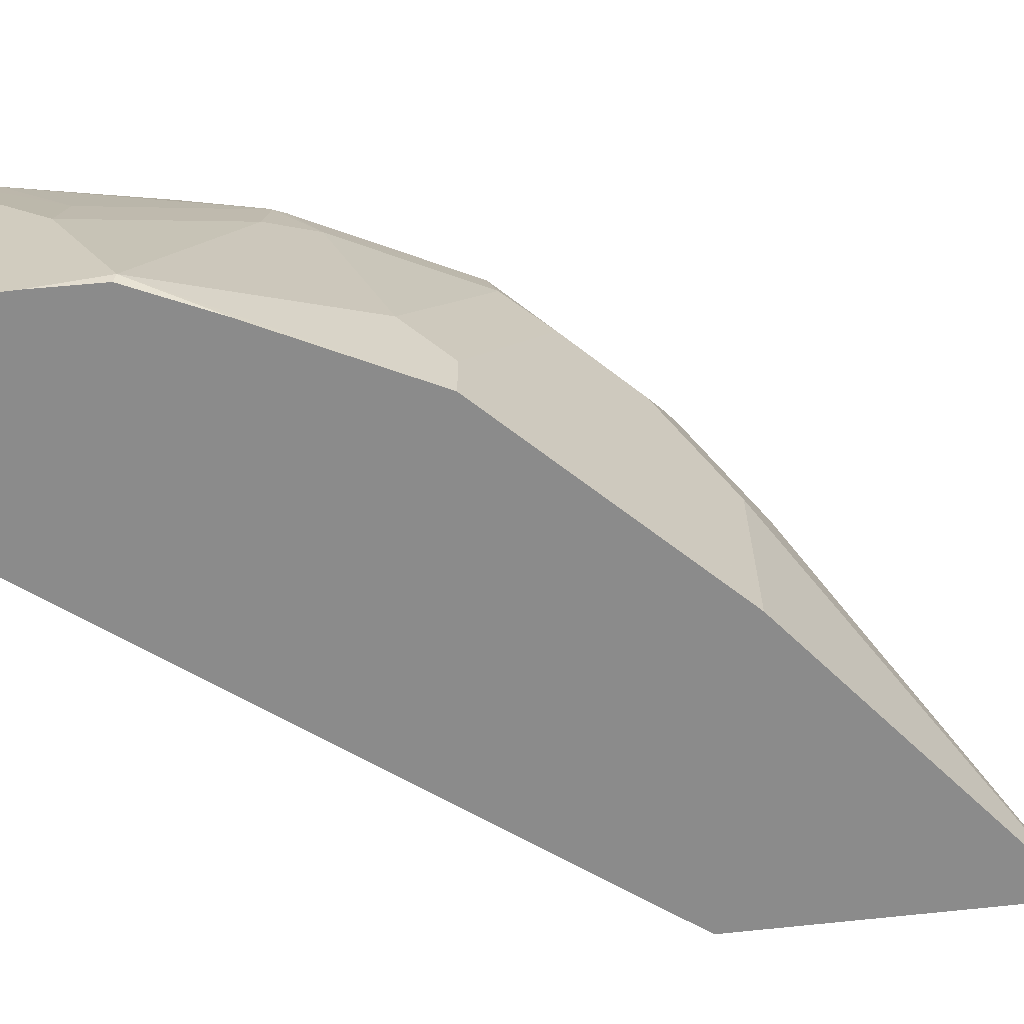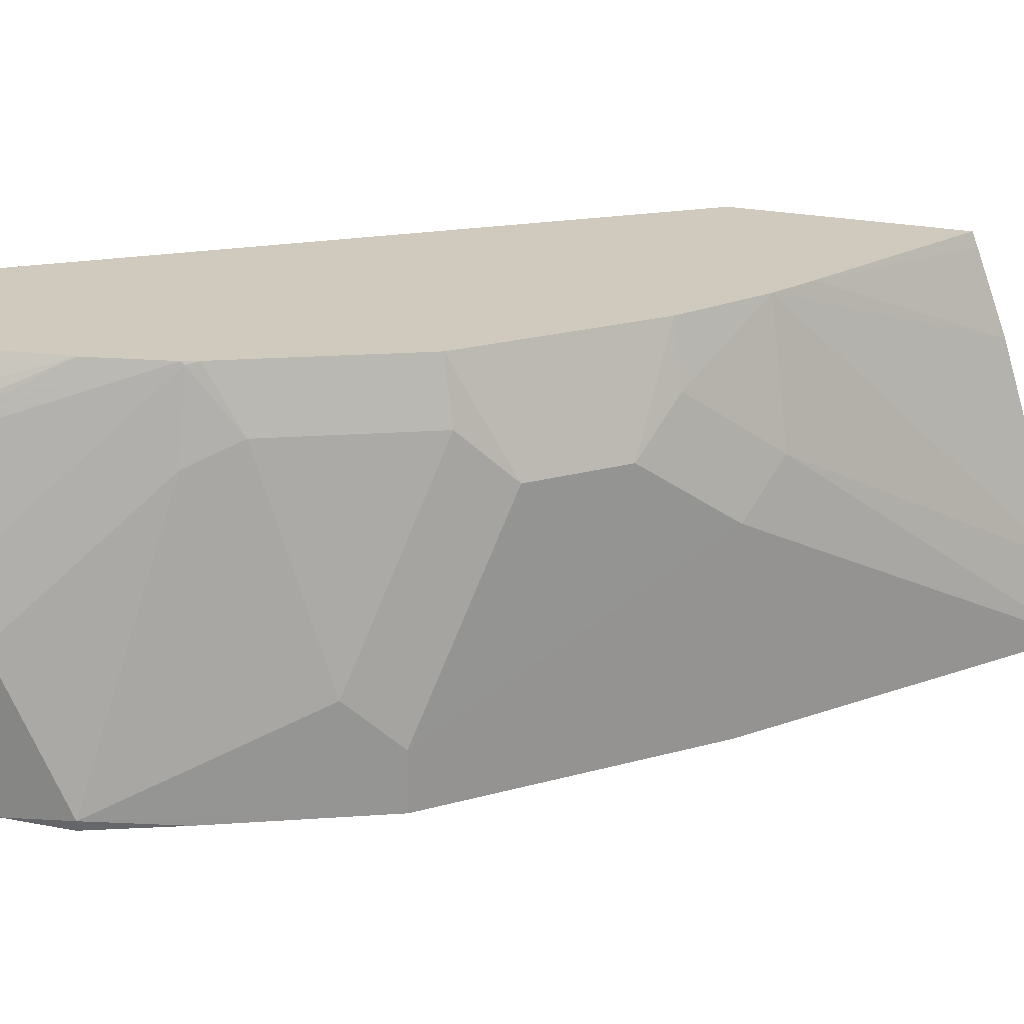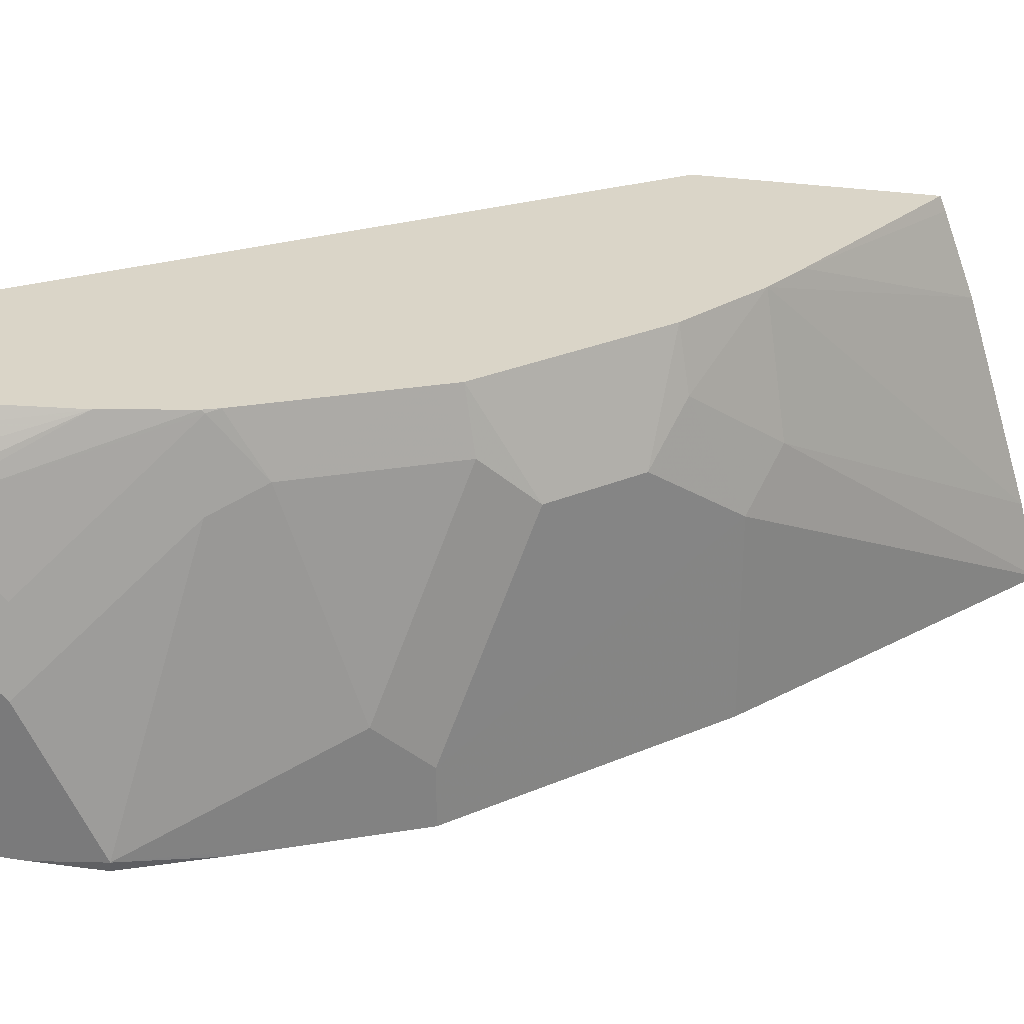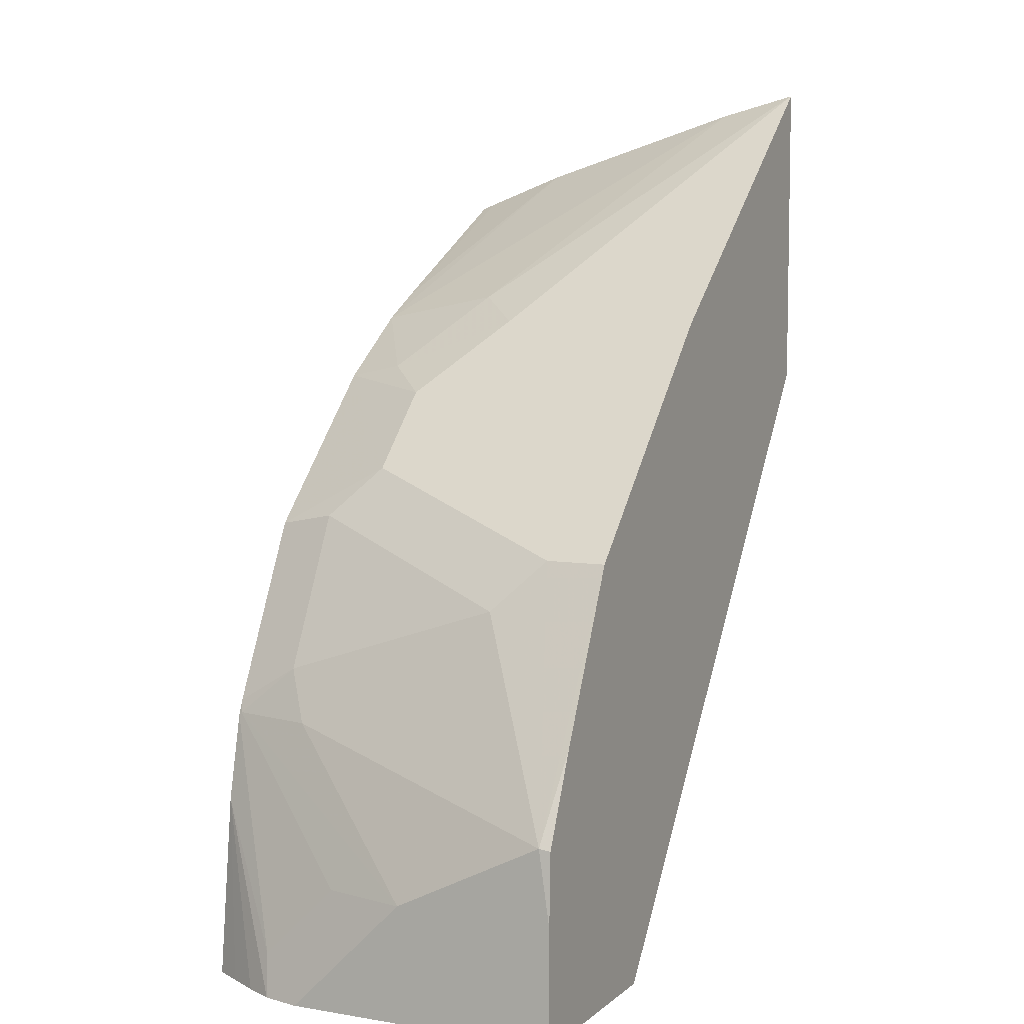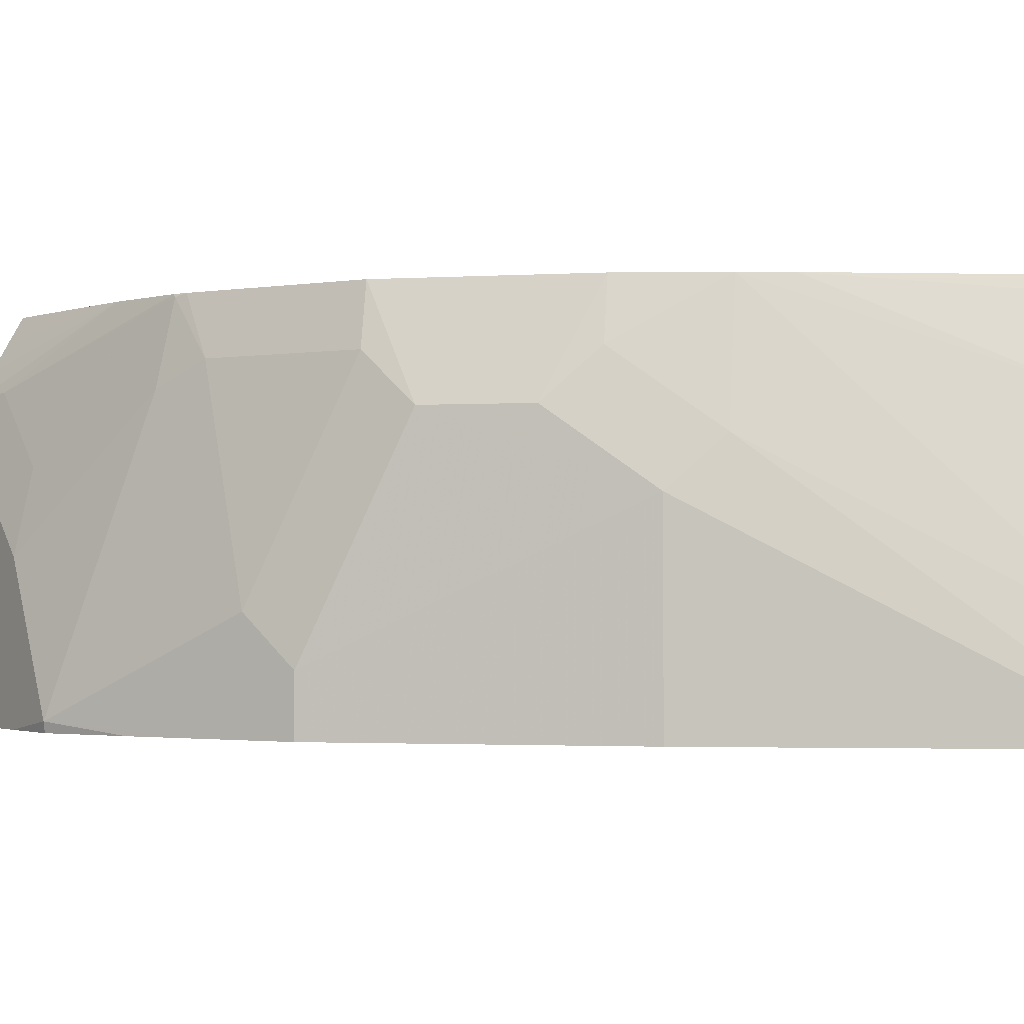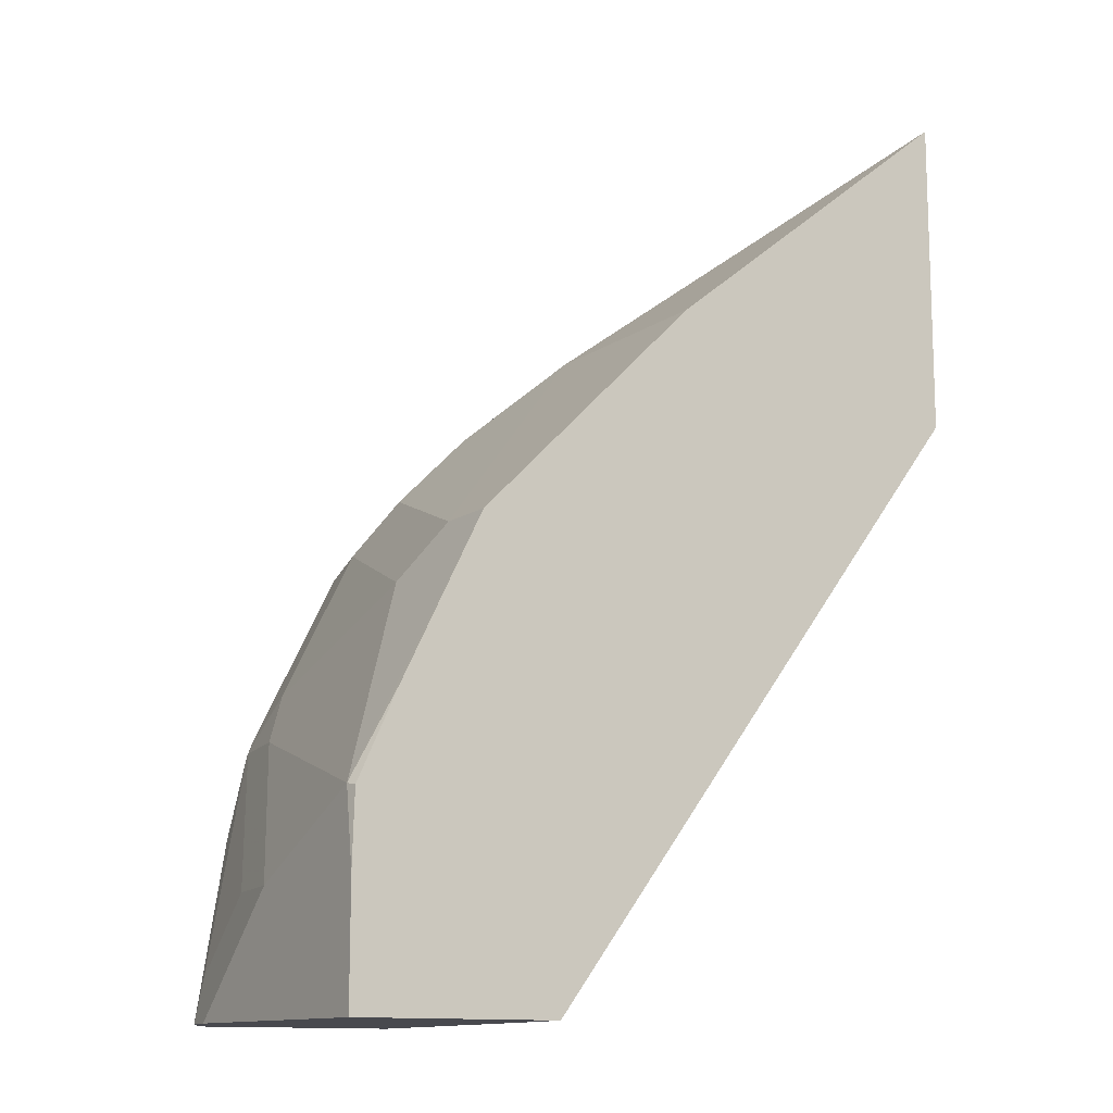
<metadata>
{"format":"obj","ext":"obj","renderer":"f3d","projection":"perspective","resolution":1024,"background":"white","views":[{"elev":-63.8,"azim":96.8,"up":"+Z"},{"elev":23.1,"azim":109.9,"up":"+Z"},{"elev":29.4,"azim":102.9,"up":"+Z"},{"elev":6.7,"azim":115.8,"up":"+Y"},{"elev":-1.9,"azim":147.7,"up":"+Z"},{"elev":-12.6,"azim":146.7,"up":"+Y"}]}
</metadata>
<code>
v 0.6895 -0.2758 1.616e-05
v 0.6895 -0.3102 0.06897
v 0.6895 -0.3102 -0.004964
v 0.6885 -0.2768 -0.004964
v 0.6698 -0.2363 -0.004964
v 0.655 -0.2068 -0.004964
v 0.6321 -0.1609 -0.004964
v 0.6321 -0.1609 0.023
v 0.655 -0.2068 0.03448
v 0.655 -0.2413 0.1379
v 0.6809 -0.3102 0.1077
v 0.6857 -0.3639 0.1398
v 0.6895 -0.3447 0.1034
v 0.6464 -0.2413 0.1767
v 0.6895 -0.3639 -0.004964
v 0.5287 -0.05747 -0.004964
v 0.6436 -0.1839 0.04598
v 0.5287 -0.05747 0.09193
v 0.5976 -0.1264 0.1264
v 0.6091 -0.1494 0.1494
v 0.6436 -0.2183 0.1494
v 0.6809 -0.3447 0.1422
v 0.6793 -0.3639 0.1526
v 0.6895 -0.3639 0.1226
v 0.655 -0.2814 0.178
v 0.6437 -0.2359 0.178
v 0.6464 -0.2427 0.178
v 0.5948 -0.3639 -0.004964
v 0.384 0.05955 -0.004964
v 0.384 0.05955 -0.004695
v 0.5057 -0.04599 0.1149
v 0.5401 -0.08048 0.1494
v 0.5631 -0.09196 0.1264
v 0.5344 -0.0862 0.178
v 0.6033 -0.1551 0.178
v 0.6092 -0.1669 0.178
v 0.6378 -0.2241 0.178
v 0.6716 -0.3639 0.166
v 0.6647 -0.3639 0.178
v 0.5909 -0.3639 0.01678
v 0.384 -0.08856 -0.004964
v 0.384 0.05014 0.03214
v 0.4942 -0.05747 0.178
v 0.5713 -0.3639 0.178
v 0.5861 -0.3639 0.05365
v 0.384 -0.1058 0.1402
v 0.384 0.01922 0.1317
v 0.4728 -0.04557 0.178
v 0.384 -0.1066 0.178
v 0.384 0.004501 0.1713
v 0.384 0.001806 0.178
f 22 27 25
f 23 25 38
f 25 39 38
f 25 26 37
f 25 43 48
f 25 36 35
f 25 35 34
f 25 34 43
f 25 37 36
f 21 37 26
f 17 20 21
f 20 36 21
f 20 35 36
f 19 35 20
f 19 34 35
f 19 33 34
f 18 33 19
f 18 32 33
f 18 31 32
f 18 30 31
f 25 48 51
f 21 36 37
f 25 51 49
f 31 43 32
f 25 44 39
f 16 30 18
f 48 50 51
f 47 50 48
f 44 49 46
f 43 47 48
f 42 47 43
f 41 44 46
f 41 45 44
f 40 45 41
f 32 34 33
f 32 43 34
f 31 42 43
f 30 42 31
f 29 42 30
f 29 47 42
f 29 50 47
f 29 51 50
f 29 49 51
f 29 46 49
f 29 41 46
f 28 40 41
f 25 49 44
f 16 29 30
f 25 27 26
f 14 26 27
f 3 7 6
f 3 16 7
f 3 29 16
f 3 41 29
f 3 28 41
f 3 15 28
f 2 14 11
f 2 10 14
f 2 12 13
f 2 11 12
f 3 6 5
f 1 10 2
f 1 8 9
f 1 7 8
f 1 6 7
f 1 5 6
f 1 4 5
f 1 3 4
f 1 24 15
f 1 13 24
f 1 2 13
f 14 27 22
f 1 9 10
f 3 5 4
f 1 15 3
f 7 18 8
f 7 16 18
f 12 25 23
f 14 21 26
f 12 24 13
f 12 15 24
f 12 28 15
f 12 40 28
f 12 45 40
f 12 44 45
f 12 39 44
f 12 38 39
f 12 22 25
f 11 14 22
f 12 23 38
f 8 18 19
f 8 20 17
f 9 17 10
f 8 19 20
f 10 17 21
f 10 21 14
f 11 22 12
f 8 17 9

</code>
